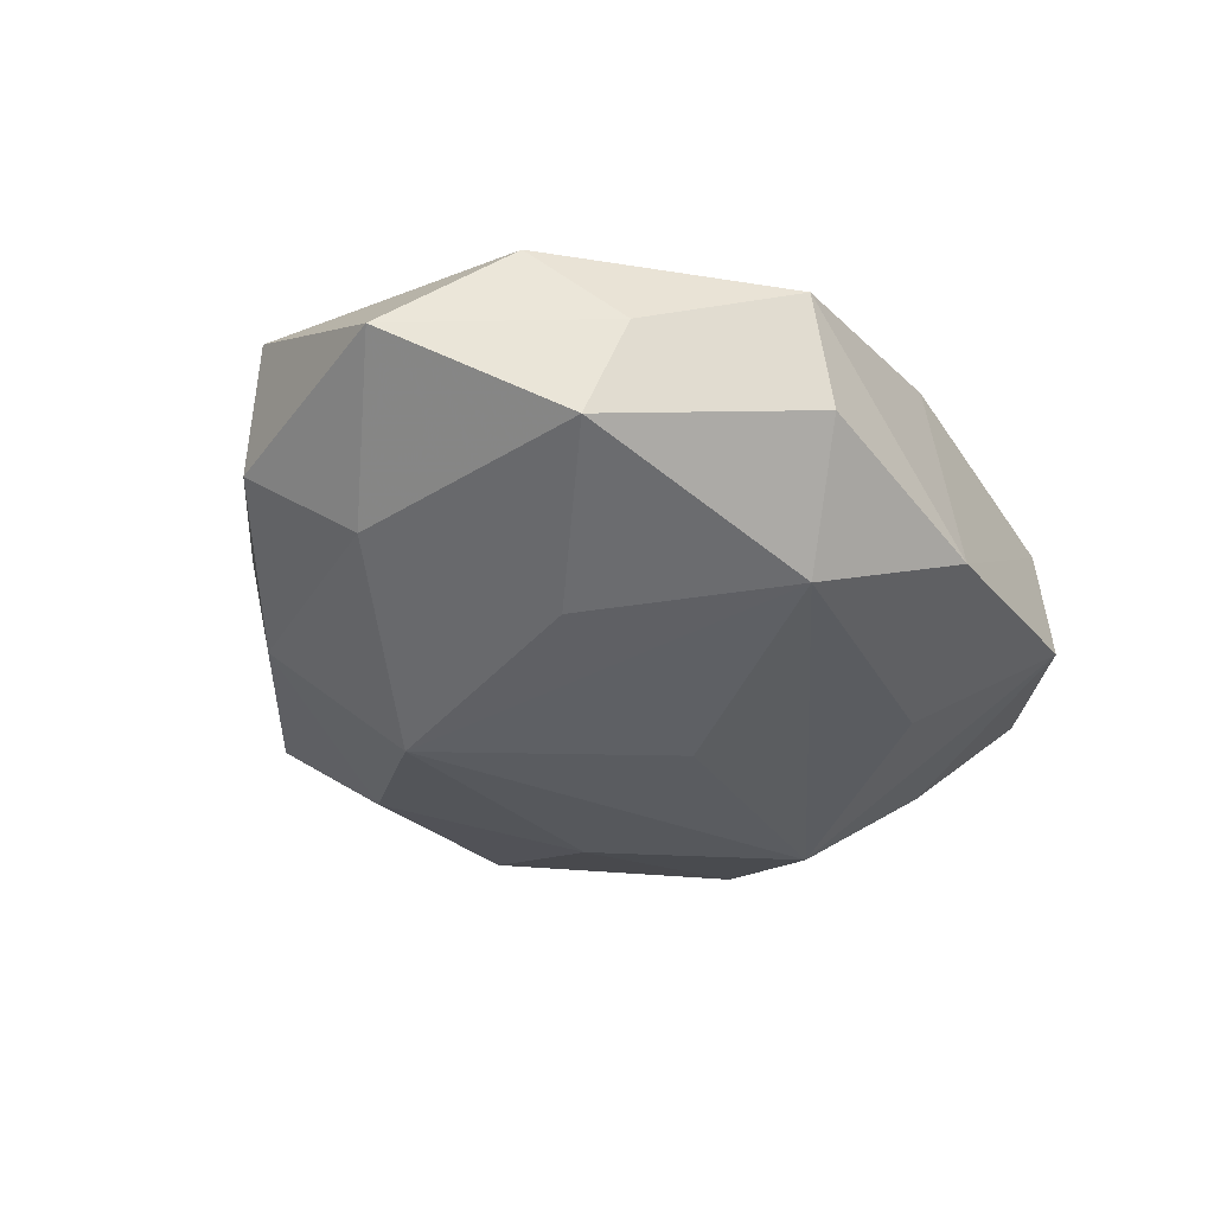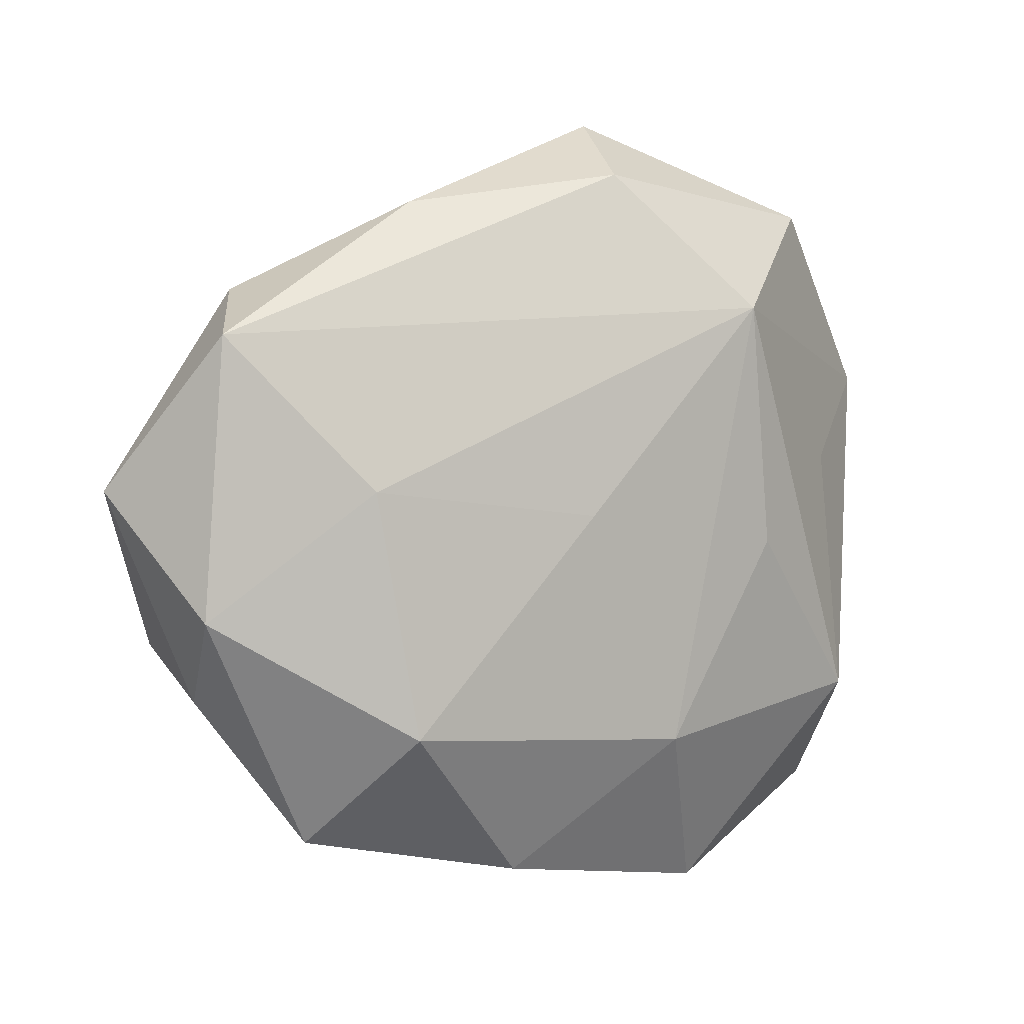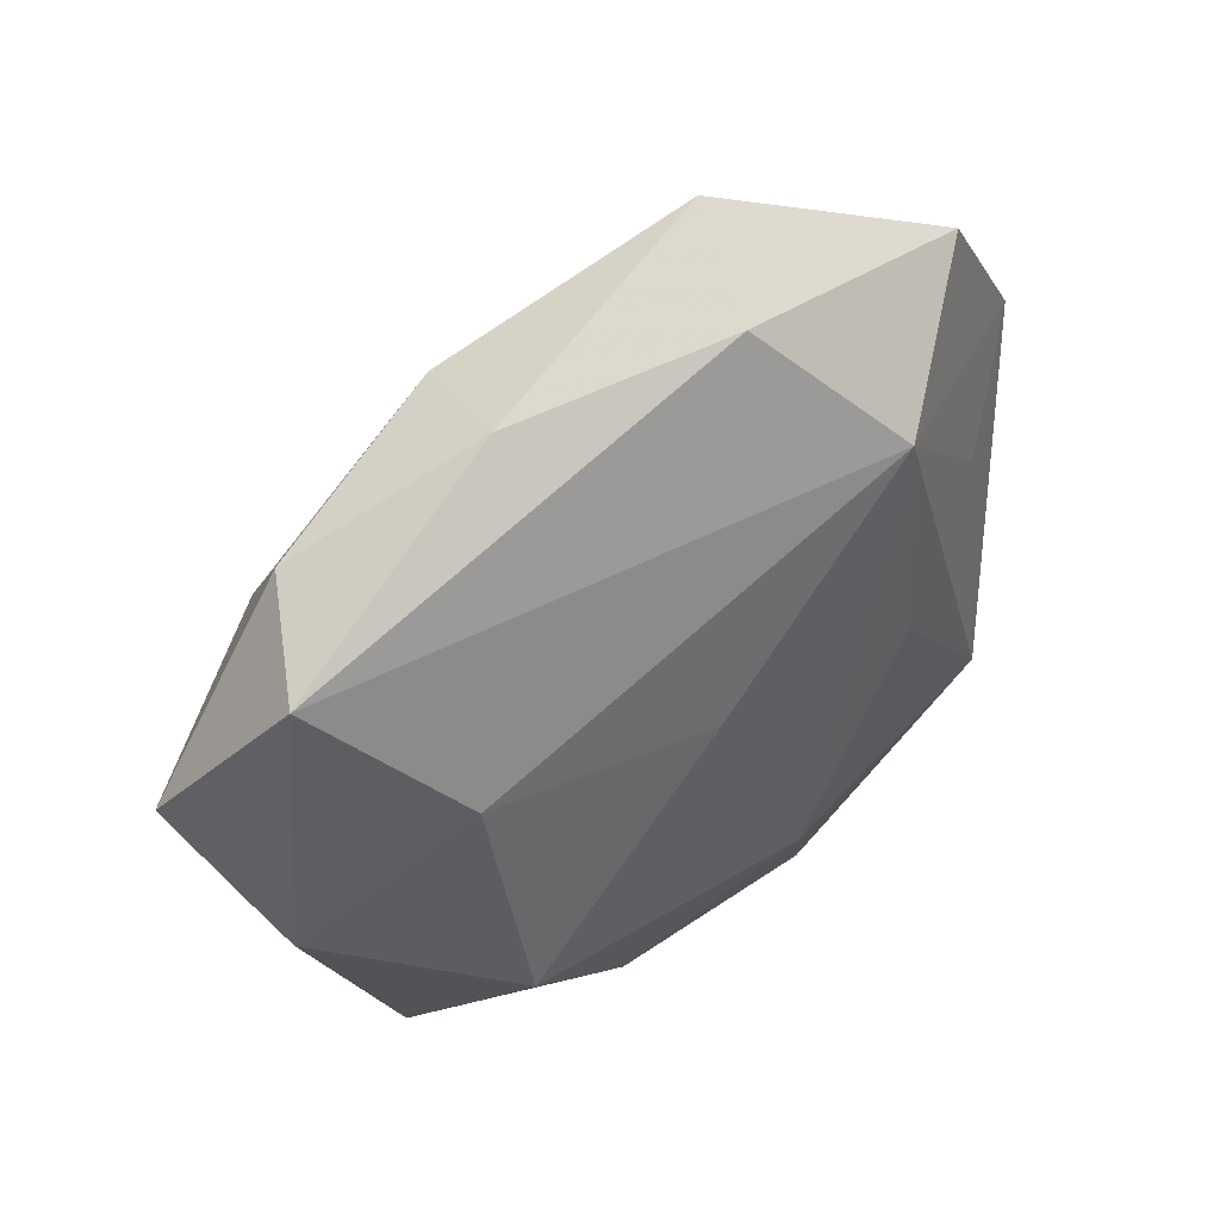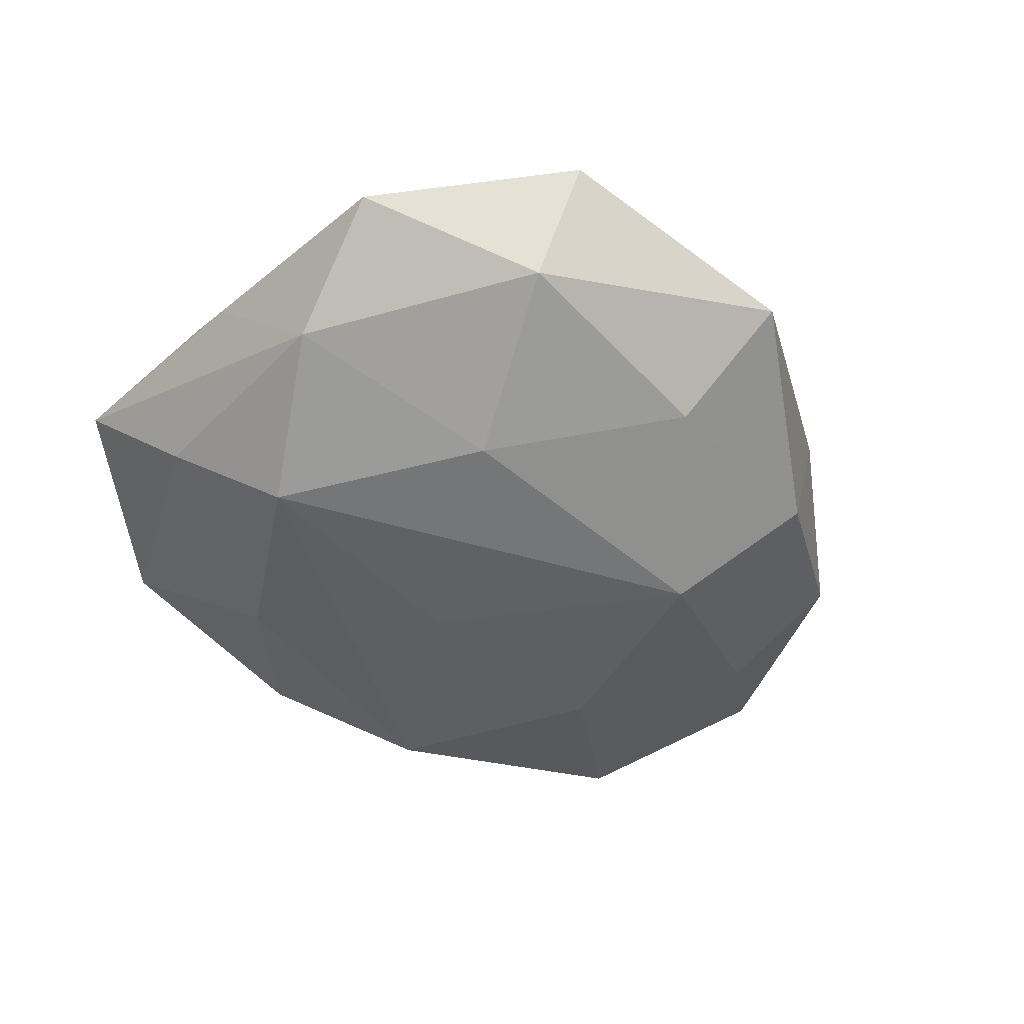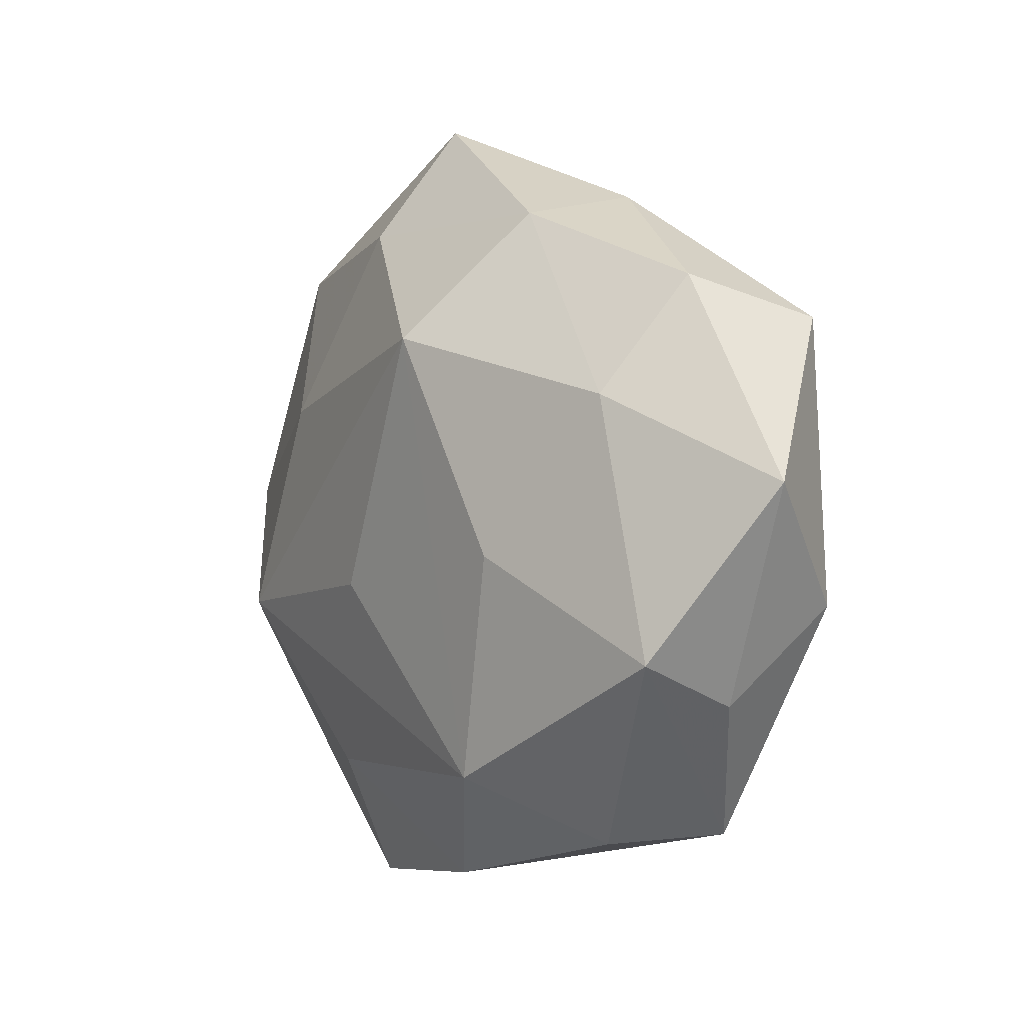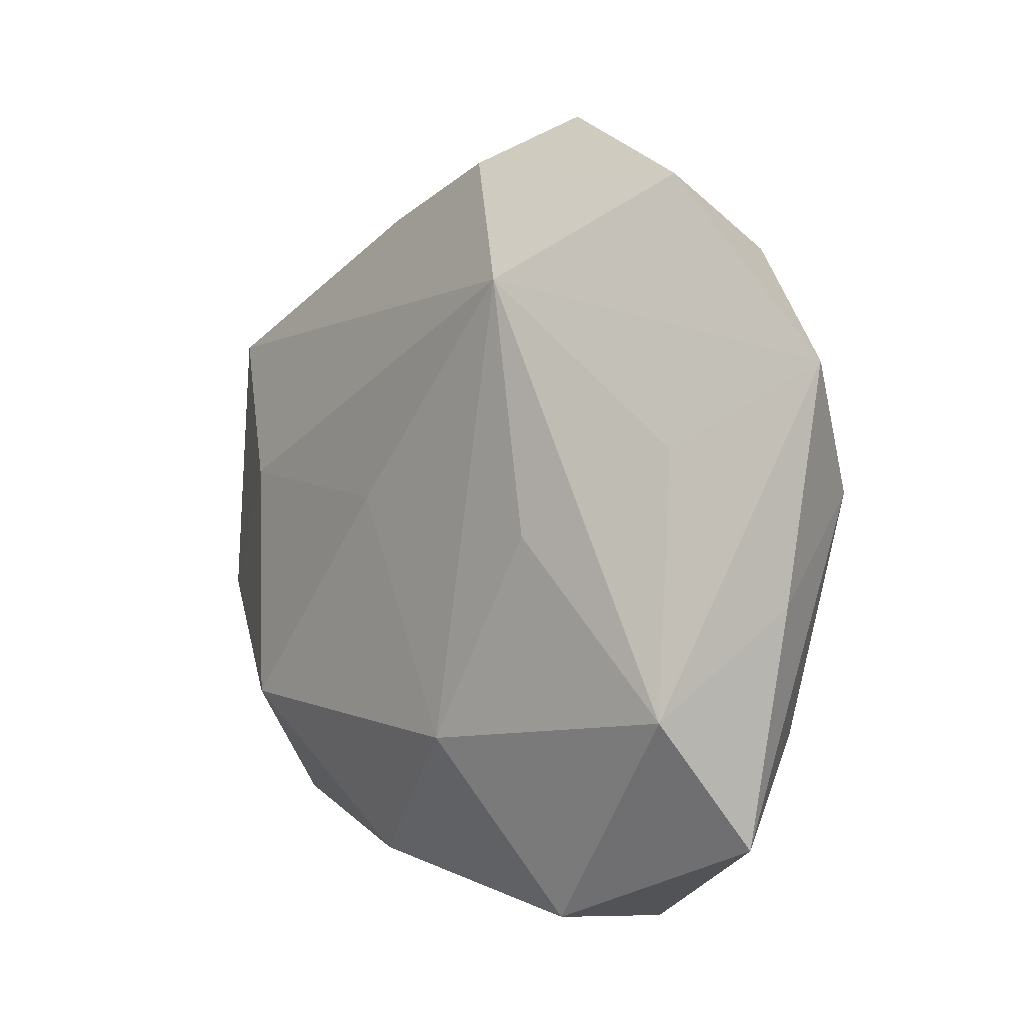
<metadata>
{"format":"obj","ext":"obj","renderer":"f3d","projection":"perspective","resolution":1024,"background":"white","views":[{"elev":-38.6,"azim":-68.6,"up":"+Z"},{"elev":6.1,"azim":-32.8,"up":"+Y"},{"elev":45.7,"azim":-37.8,"up":"+Y"},{"elev":-45.6,"azim":124.7,"up":"+Z"},{"elev":2.7,"azim":-123.6,"up":"+Y"},{"elev":-1.2,"azim":51.3,"up":"+Y"}]}
</metadata>
<code>
v -0.03274 0.01794 0.00685
v -0.02216 0.005466 0.01229
v -0.01929 -0.01453 0.01396
v 0.01688 -0.0008645 0.0129
v -0.006932 -0.02788 0.008564
v -0.02791 0.02134 -0.001779
v 0.00691 0.03559 -0.001374
v 0.01443 -0.03249 -0.003974
v 0.02513 0.02255 -0.005461
v 0.02867 -0.01512 0.009031
v -0.03225 -0.008713 -0.009118
v 0.004191 0.031 0.007292
v -0.02477 -0.02405 0.004534
v 0.03396 -0.006356 0.0005654
v 0.01438 0.01964 0.01375
v -0.03459 -0.004731 0.006916
v -0.01354 0.02856 0.002899
v -0.02138 -0.02445 -0.004697
v -0.01225 0.02692 -0.006216
v 0.009632 -0.02089 -0.01121
v -0.007006 0.01653 -0.01531
v 0.006506 -0.0173 0.01351
v 0.006854 0.02591 -0.009378
v 0.02781 0.005772 0.00709
v 0.03244 0.002618 -0.007315
v 0.01351 -0.03181 0.005995
v 0.01602 0.01037 -0.01241
v 0.02263 -0.007502 -0.01344
v -0.03208 -0.01243 -0.0008454
v -0.003789 -0.02942 -0.007302
v -0.01296 -0.01942 -0.01315
v 0.03036 -0.02522 0.001056
v -0.002517 0.002613 0.01414
v -0.03933 0.005319 -0.001564
v -0.02607 0.01192 -0.009
v 0.0272 -0.01666 -0.006475
v -0.01693 -0.001019 -0.01375
v 0.02587 0.02757 0.004762
v 0.03701 0.01233 6.674e-05
v 0.002455 -0.004486 -0.01494
f 36 8 28
f 14 39 10
f 15 1 2
f 32 8 36
f 32 14 10
f 34 1 6
f 35 11 34
f 34 6 35
f 20 8 30
f 20 28 8
f 38 15 39
f 38 9 7
f 39 9 38
f 1 15 12
f 12 38 7
f 15 38 12
f 10 39 24
f 24 15 10
f 39 15 24
f 30 8 26
f 26 5 30
f 8 32 26
f 26 32 10
f 30 5 13
f 33 15 2
f 21 35 19
f 19 35 6
f 28 20 31
f 31 20 30
f 27 28 21
f 25 9 39
f 36 28 25
f 28 27 25
f 25 27 9
f 39 14 25
f 25 32 36
f 14 32 25
f 7 9 23
f 23 19 7
f 21 19 23
f 23 27 21
f 9 27 23
f 17 12 7
f 1 12 17
f 17 6 1
f 7 19 17
f 17 19 6
f 22 26 10
f 5 26 22
f 15 33 22
f 34 11 29
f 11 13 29
f 3 13 5
f 5 22 3
f 3 33 2
f 3 22 33
f 21 28 40
f 40 31 21
f 28 31 40
f 21 31 37
f 37 31 11
f 37 35 21
f 11 35 37
f 18 13 11
f 11 31 18
f 30 13 18
f 18 31 30
f 10 15 4
f 4 22 10
f 15 22 4
f 34 29 16
f 16 29 13
f 13 3 16
f 16 1 34
f 2 1 16
f 16 3 2

</code>
